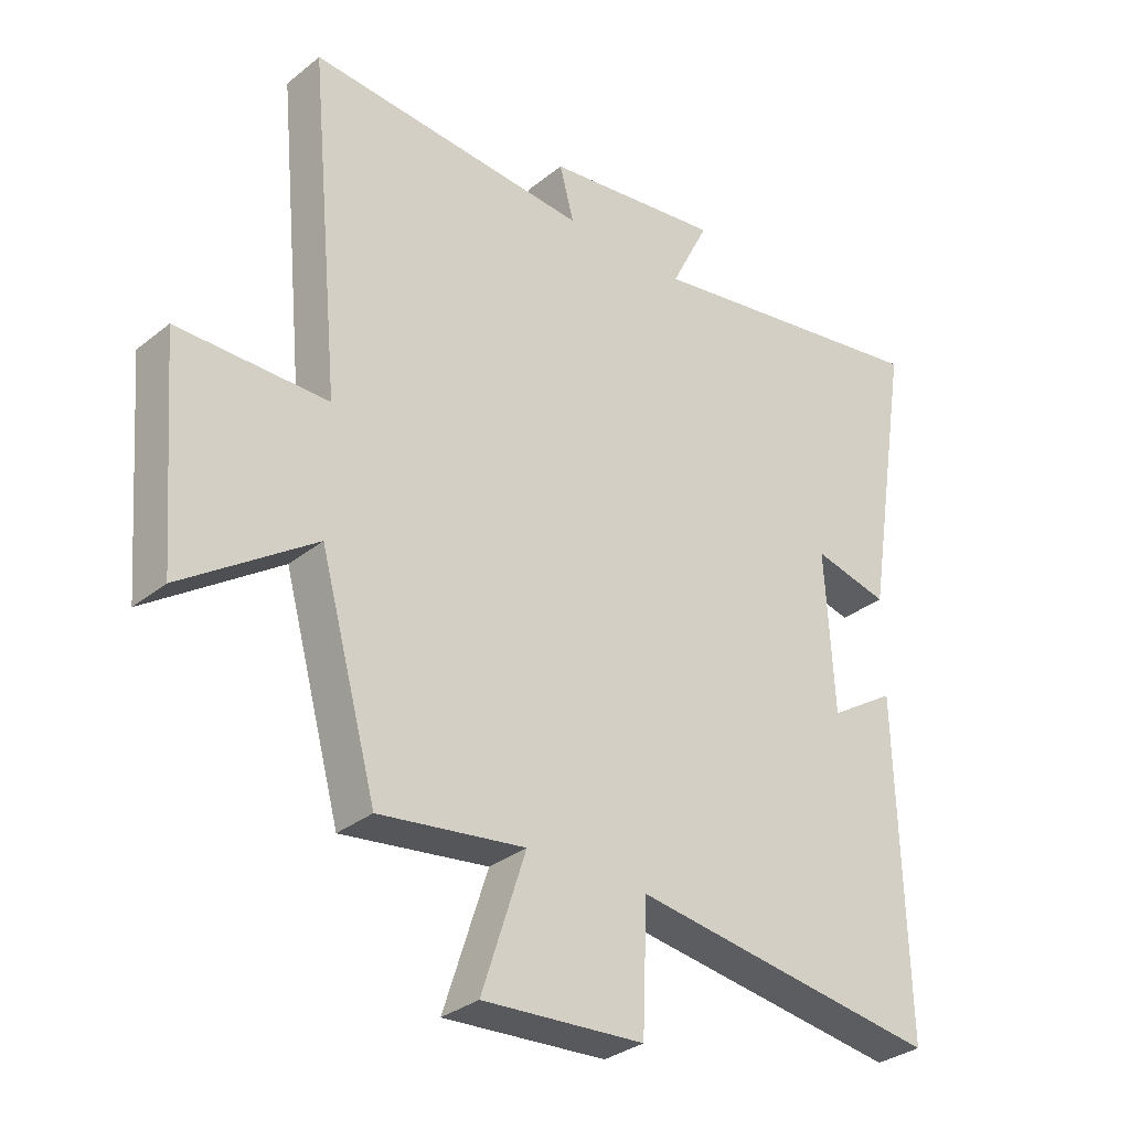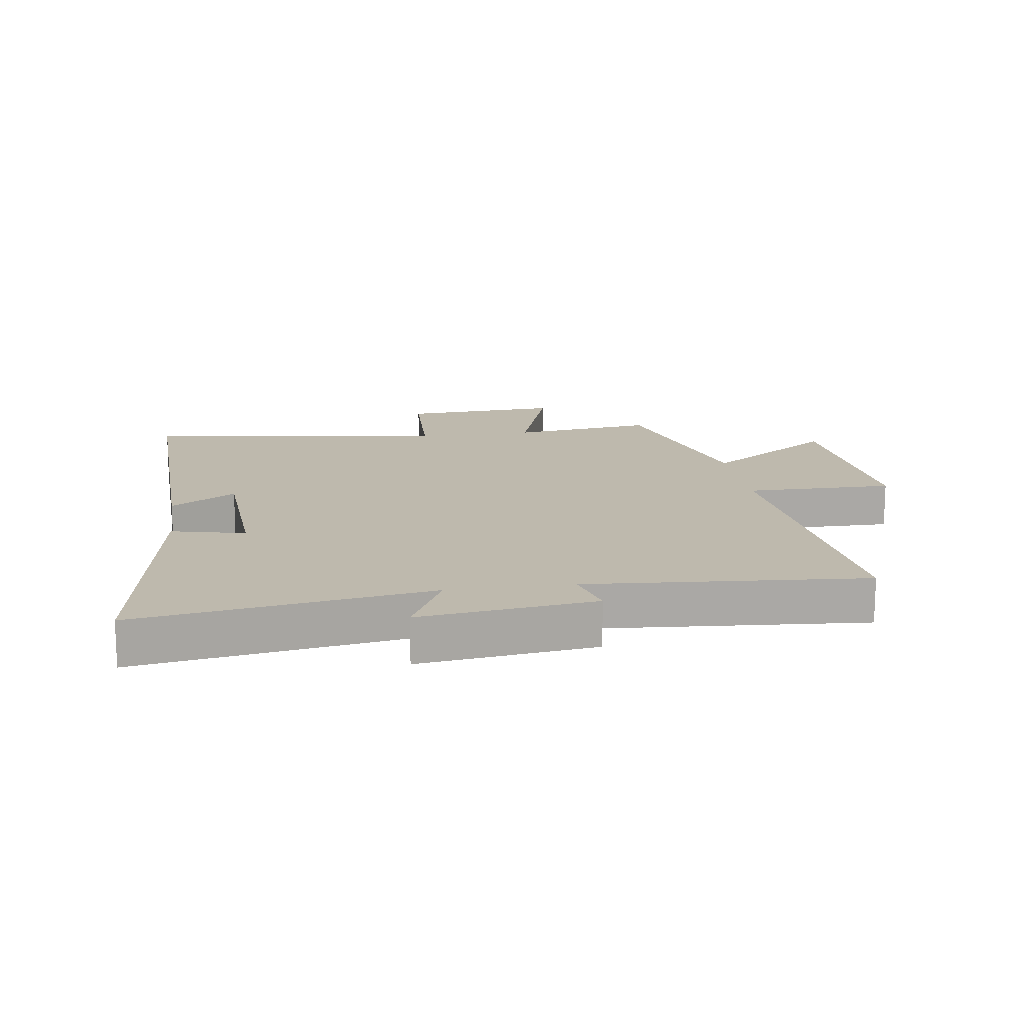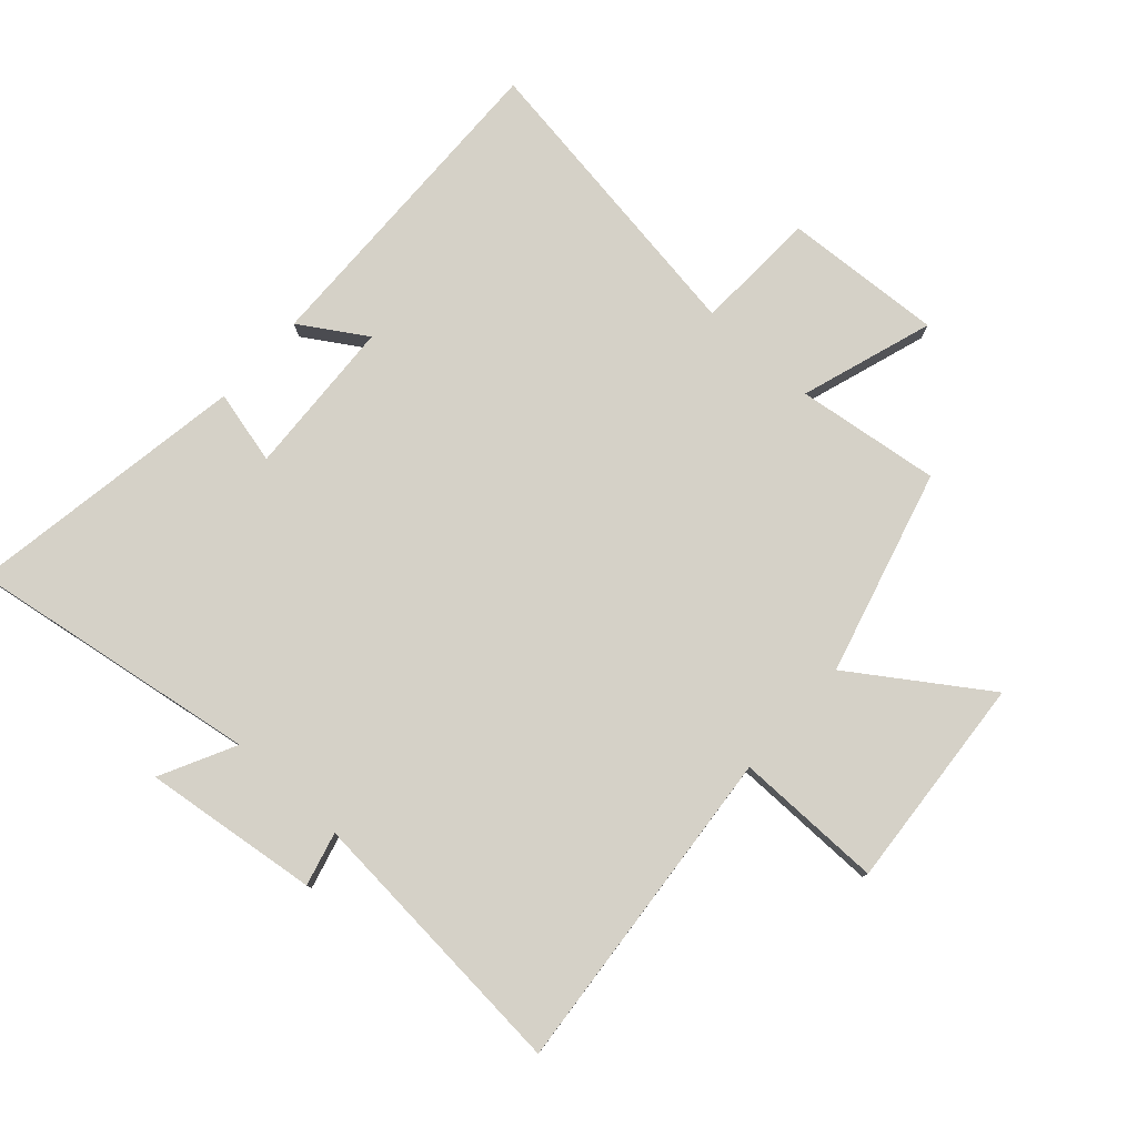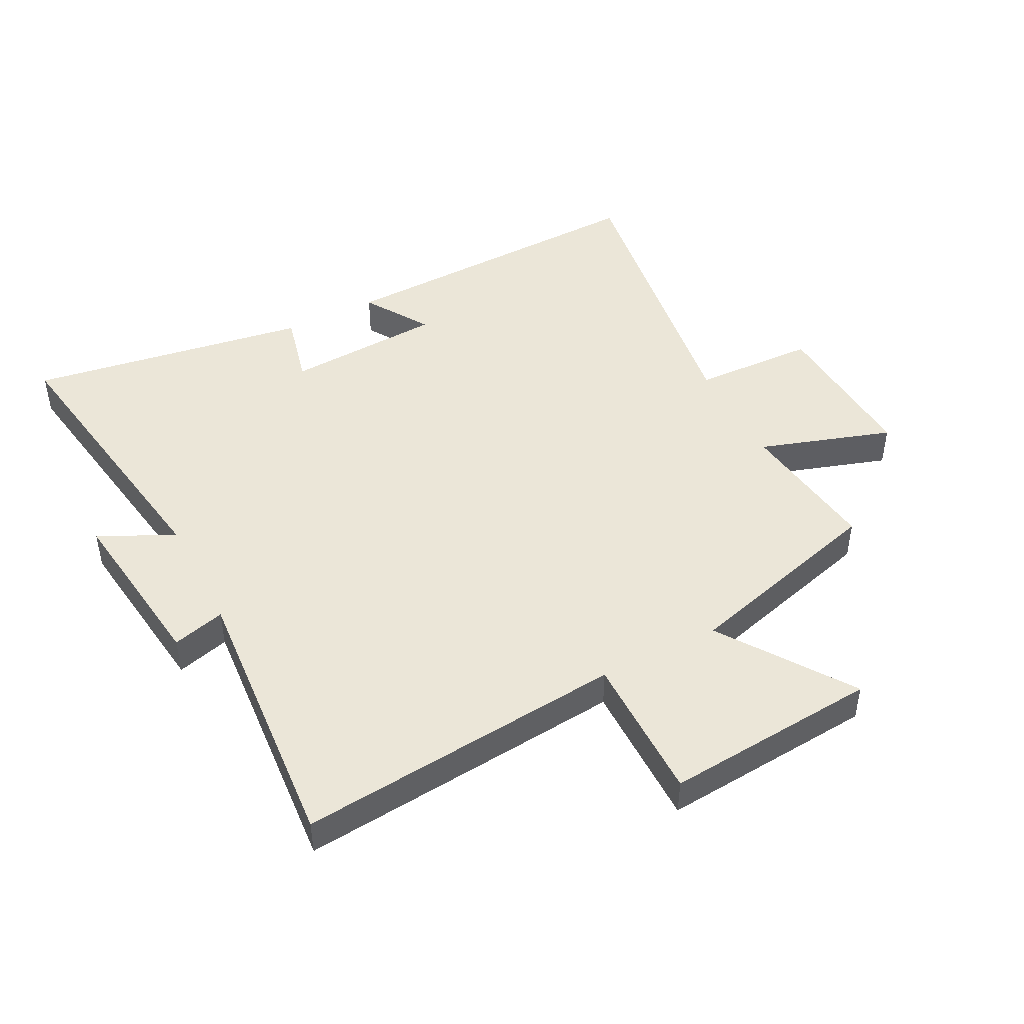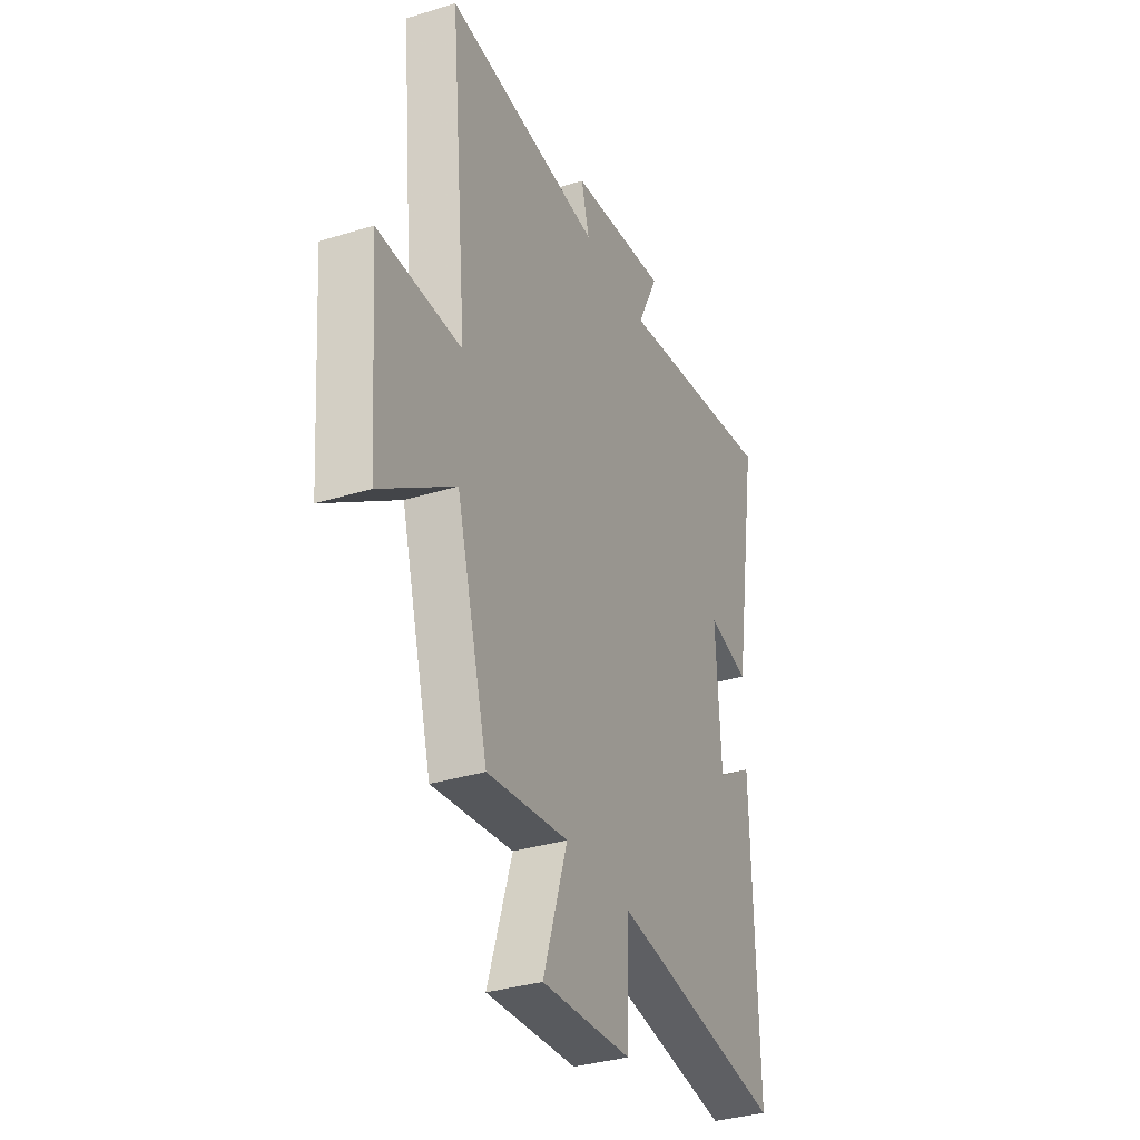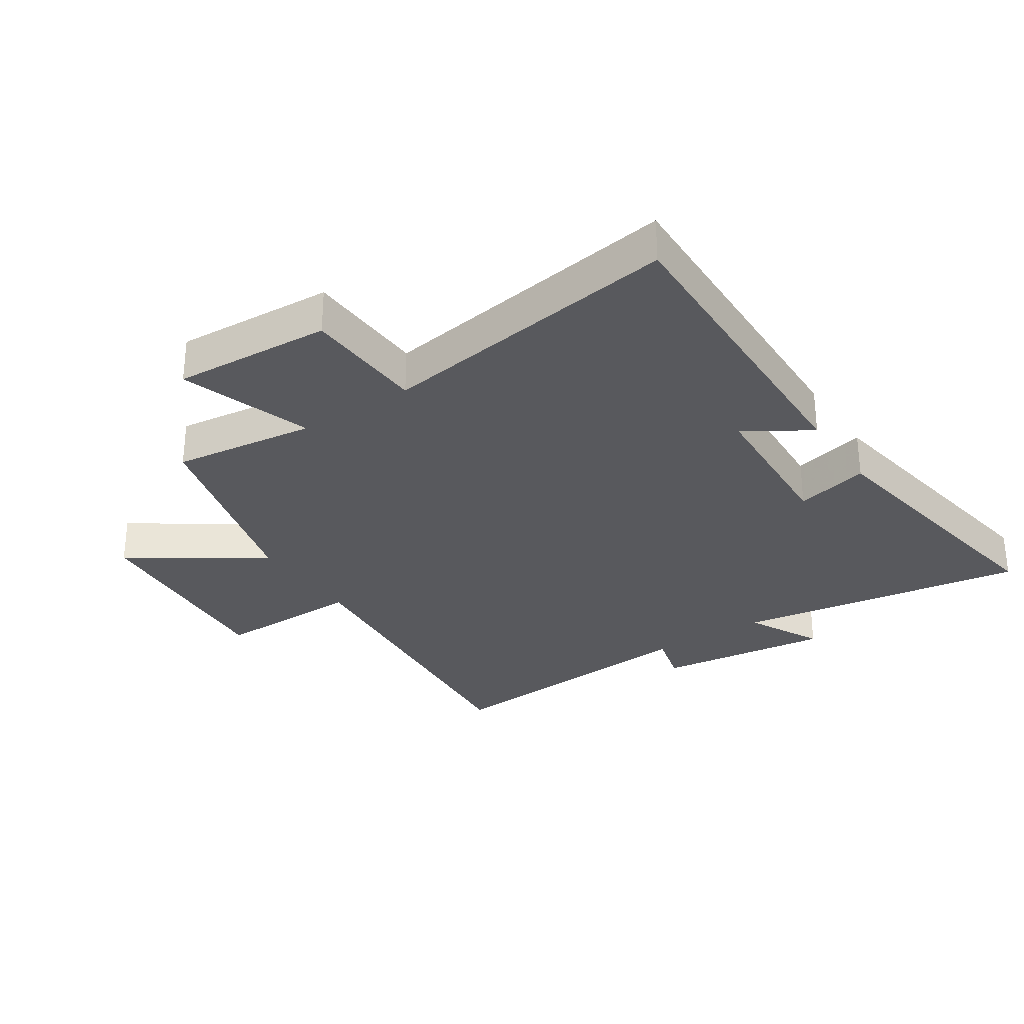
<metadata>
{"format":"obj","ext":"obj","renderer":"f3d","projection":"perspective","resolution":1024,"background":"white","views":[{"elev":-31.7,"azim":138.3,"up":"+Z"},{"elev":15.2,"azim":-8.4,"up":"+Y"},{"elev":78.8,"azim":42.2,"up":"+Y"},{"elev":46.4,"azim":62.7,"up":"+Y"},{"elev":-34.2,"azim":112.7,"up":"+Z"},{"elev":-30.2,"azim":-146.3,"up":"+Y"}]}
</metadata>
<code>
v 0.55 0.07 0.535
v 0.5 0.07 0.002
v 0.74 0.07 0.003
v 0.712 0.07 -0.345
v 0.5 0.07 -0.2
v 0.409 0.07 -0.531
v 0.176 0.07 -0.5
v 0.246 0.07 -0.715
v -0.012 0.07 -0.699
v -0.02 0.07 -0.5
v -0.514 0.07 -0.572
v -0.5 0.07 -0.042
v -0.394 0.07 -0.109
v -0.38 0.07 0.147
v -0.5 0.07 0.118
v -0.573 0.07 0.575
v -0.1 0.07 0.5
v -0.161 0.07 0.622
v 0.123 0.07 0.586
v 0.1 0.07 0.5
v 0.55 0 0.535
v 0.5 0 0.002
v 0.74 0 0.003
v 0.712 0 -0.345
v 0.5 0 -0.2
v 0.409 0 -0.531
v 0.176 0 -0.5
v 0.246 0 -0.715
v -0.012 0 -0.699
v -0.02 0 -0.5
v -0.514 0 -0.572
v -0.5 0 -0.042
v -0.394 0 -0.109
v -0.38 0 0.147
v -0.5 0 0.118
v -0.573 0 0.575
v -0.1 0 0.5
v -0.161 0 0.622
v 0.123 0 0.586
v 0.1 0 0.5
f 17 18 19 20
f 14 15 16 17
f 13 14 17 20
f 10 11 12 13
f 10 13 20 1
f 7 8 9 10
f 5 6 7
f 5 7 10
f 2 3 4 5
f 2 5 10
f 1 2 10
f 40 39 38 37
f 37 36 35 34
f 40 37 34 33
f 33 32 31 30
f 21 40 33 30
f 30 29 28 27
f 27 26 25
f 30 27 25
f 25 24 23 22
f 30 25 22
f 30 22 21
f 1 21 22 2
f 2 22 23 3
f 3 23 24 4
f 4 24 25 5
f 5 25 26 6
f 6 26 27 7
f 7 27 28 8
f 8 28 29 9
f 9 29 30 10
f 10 30 31 11
f 11 31 32 12
f 12 32 33 13
f 13 33 34 14
f 14 34 35 15
f 15 35 36 16
f 16 36 37 17
f 17 37 38 18
f 18 38 39 19
f 19 39 40 20
f 20 40 21 1

</code>
